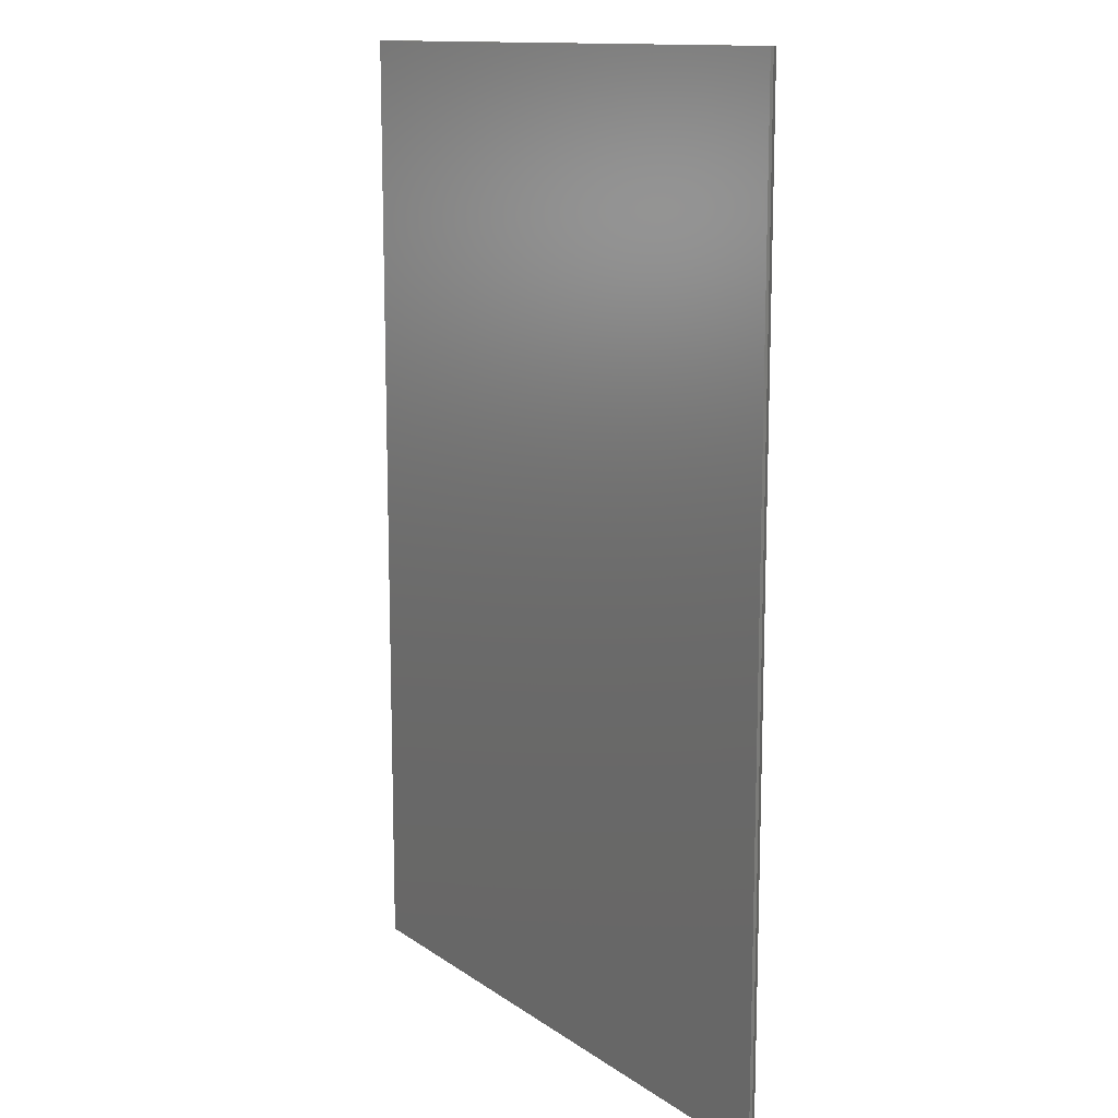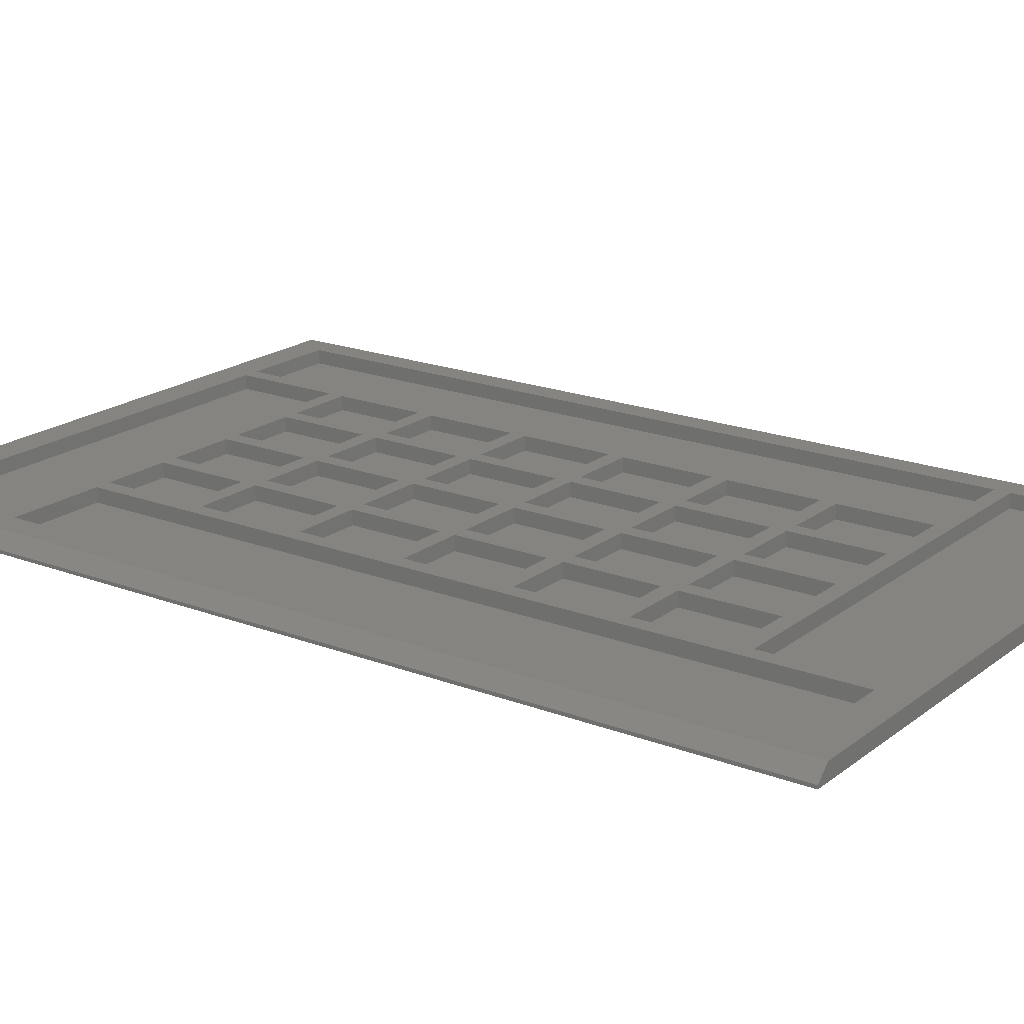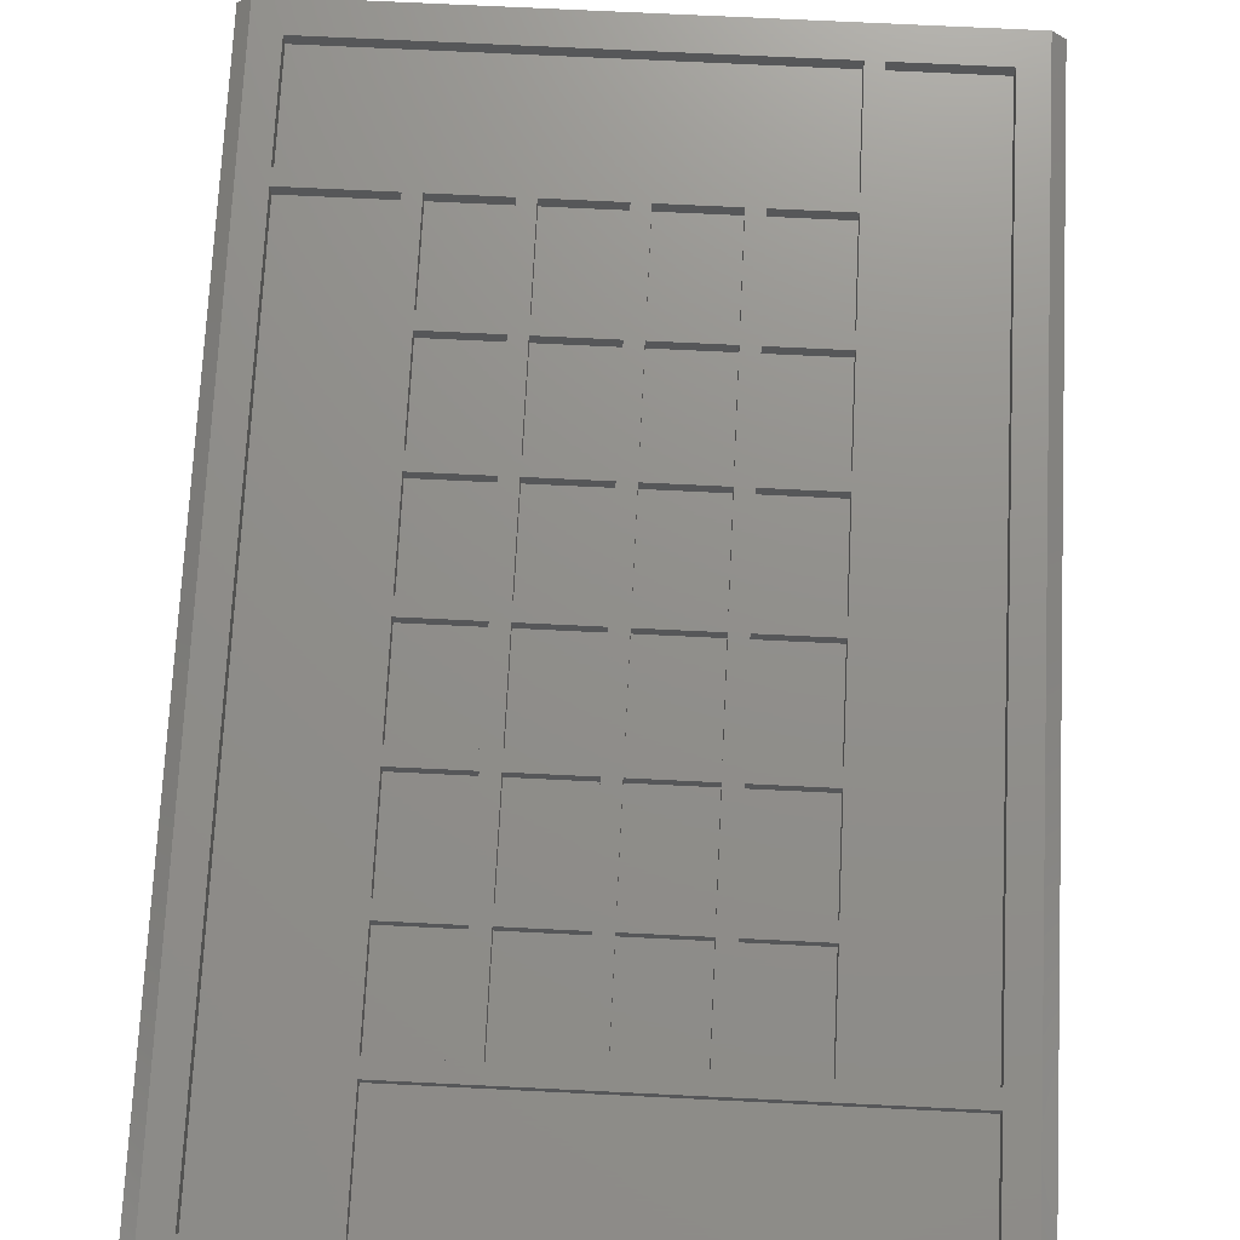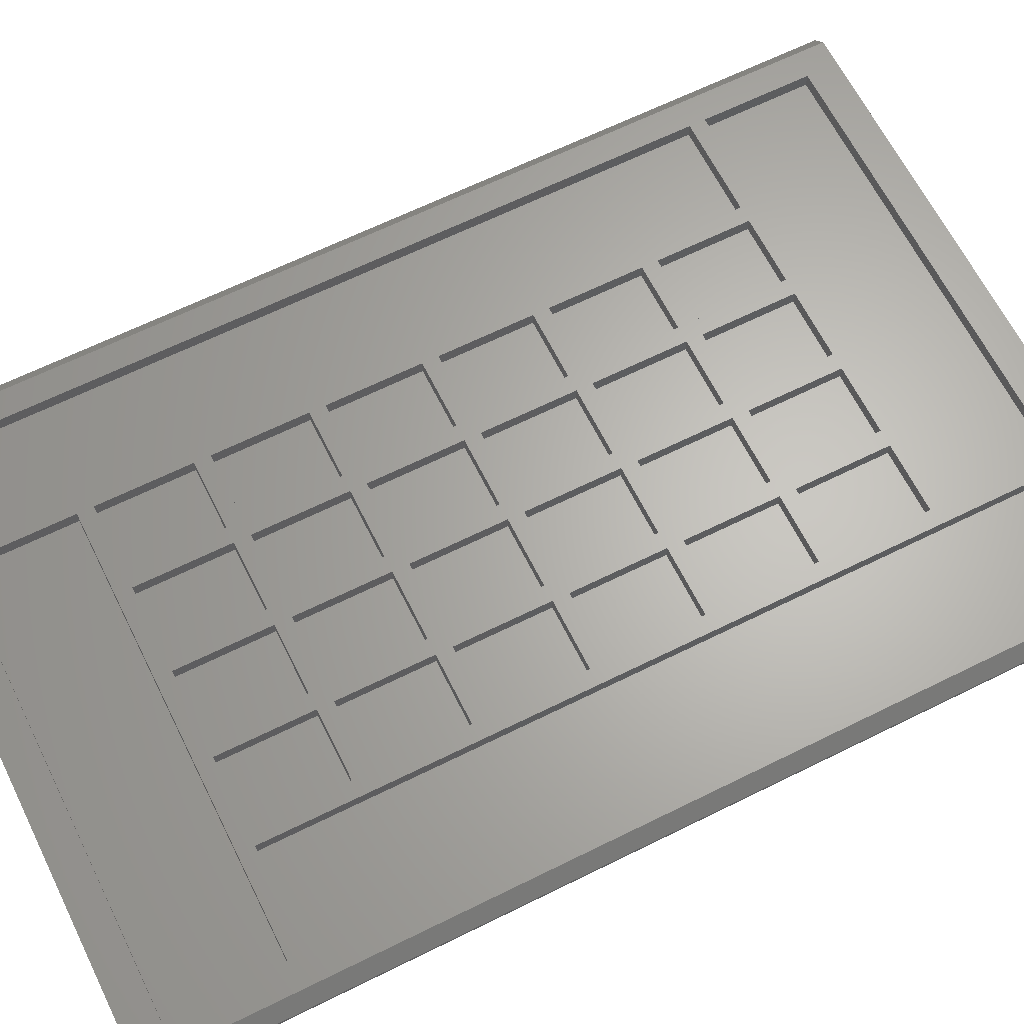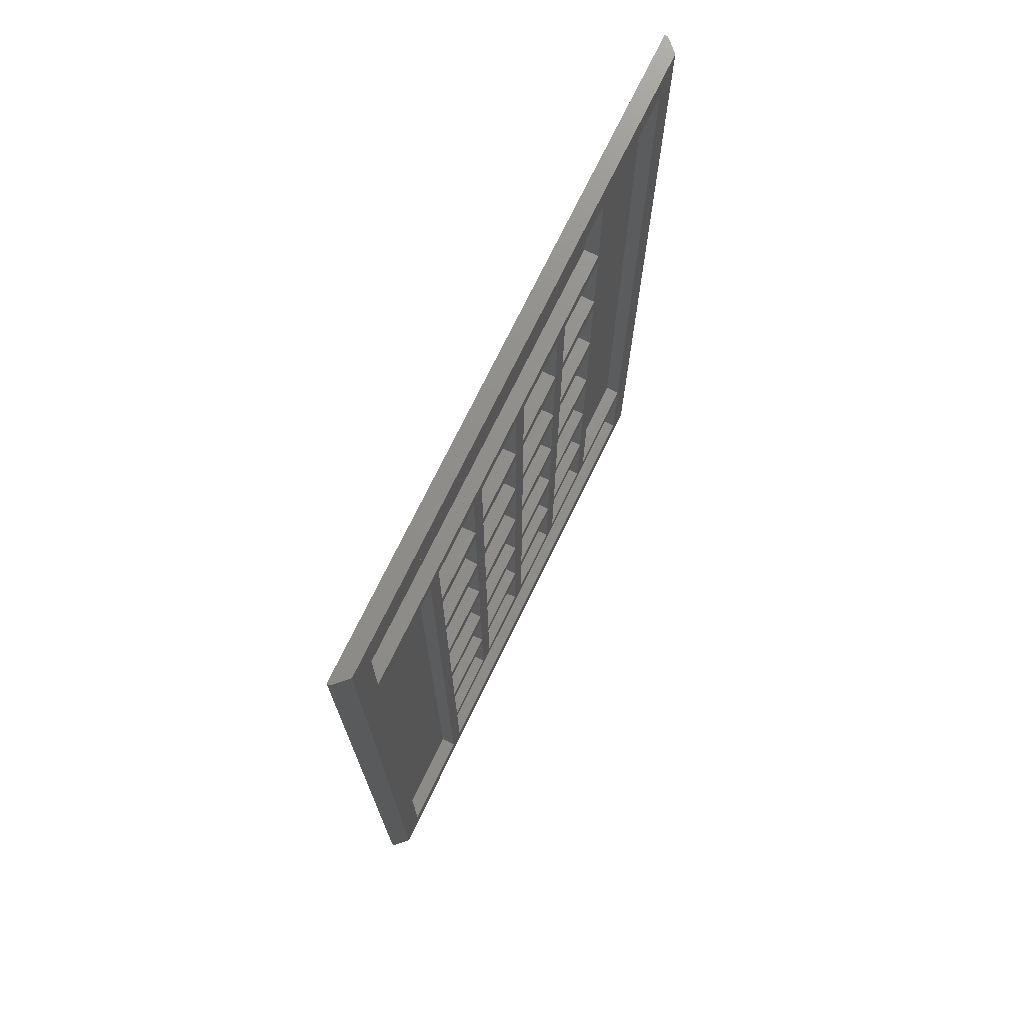
<metadata>
{"format":"stl","ext":"stl","renderer":"f3d","projection":"perspective","resolution":1024,"background":"white","views":[{"elev":13.0,"azim":-123.5,"up":"+Y"},{"elev":19.4,"azim":-54.3,"up":"+Z"},{"elev":72.9,"azim":2.8,"up":"+Z"},{"elev":64.9,"azim":-116.5,"up":"+Z"},{"elev":73.7,"azim":-64.0,"up":"+Y"}]}
</metadata>
<code>
# stl→obj: 240 verts, 476 faces
v -29.7 45 0.3
v -28.5 -45 1.5
v -28.5 45 1.5
v -29.7 -45 0.3
v 28.5 45 0
v 28.5 45 1.5
v 29.7 45 0.3
v 29.7 45 0
v -28.5 45 0
v -29.7 45 0
v -28.5 -45 0
v 28.5 -45 1.5
v -29.7 -45 0
v 28.5 -45 0
v 29.7 -45 0.3
v 29.7 -45 0
v -15.25 -19.92 1.5
v -8.75 -21.42 1.5
v -8.75 -19.92 1.5
v -15.25 -21.42 1.5
v -15.25 -9.583 1.5
v -8.75 -11.08 1.5
v -8.75 -9.583 1.5
v -15.25 -11.08 1.5
v -15.25 0.75 1.5
v -8.75 -0.75 1.5
v -8.75 0.75 1.5
v -15.25 -0.75 1.5
v -15.25 11.08 1.5
v -8.75 9.583 1.5
v -8.75 11.08 1.5
v -15.25 9.583 1.5
v -15.25 21.42 1.5
v -8.75 19.92 1.5
v -8.75 21.42 1.5
v -15.25 19.92 1.5
v -7.25 -19.92 1.5
v -0.75 -21.42 1.5
v -0.75 -19.92 1.5
v -7.25 -21.42 1.5
v -7.25 -9.583 1.5
v -0.75 -11.08 1.5
v -0.75 -9.583 1.5
v -7.25 -11.08 1.5
v -7.25 0.75 1.5
v -0.75 -0.75 1.5
v -0.75 0.75 1.5
v -7.25 -0.75 1.5
v -7.25 11.08 1.5
v -0.75 9.583 1.5
v -0.75 11.08 1.5
v -7.25 9.583 1.5
v -7.25 21.42 1.5
v -0.75 19.92 1.5
v -0.75 21.42 1.5
v -7.25 19.92 1.5
v 0.75 -19.92 1.5
v 7.25 -21.42 1.5
v 7.25 -19.92 1.5
v 0.75 -21.42 1.5
v 0.75 -9.583 1.5
v 7.25 -11.08 1.5
v 7.25 -9.583 1.5
v 0.75 -11.08 1.5
v 0.75 0.75 1.5
v 7.25 -0.75 1.5
v 7.25 0.75 1.5
v 0.75 -0.75 1.5
v 0.75 11.08 1.5
v 7.25 9.583 1.5
v 7.25 11.08 1.5
v 0.75 9.583 1.5
v 0.75 21.42 1.5
v 7.25 19.92 1.5
v 7.25 21.42 1.5
v 0.75 19.92 1.5
v 8.75 -19.92 1.5
v 15.25 -21.42 1.5
v 15.25 -19.92 1.5
v 8.75 -21.42 1.5
v 8.75 -9.583 1.5
v 15.25 -11.08 1.5
v 15.25 -9.583 1.5
v 8.75 -11.08 1.5
v 8.75 0.75 1.5
v 15.25 -0.75 1.5
v 15.25 0.75 1.5
v 8.75 -0.75 1.5
v 8.75 11.08 1.5
v 15.25 9.583 1.5
v 15.25 11.08 1.5
v 8.75 9.583 1.5
v 8.75 21.42 1.5
v 15.25 19.92 1.5
v 15.25 21.42 1.5
v 8.75 19.92 1.5
v 15.25 31.75 1.5
v 8.75 30.25 1.5
v 15.25 30.25 1.5
v 7.25 30.25 1.5
v 0.75 30.25 1.5
v -0.75 30.25 1.5
v -7.25 30.25 1.5
v -8.75 30.25 1.5
v -26 31.75 1.5
v -16.75 30.25 1.5
v -15.25 30.25 1.5
v -16.75 -42 1.5
v -15.25 -30.25 1.5
v -15.25 -31.75 1.5
v -26 30.25 1.5
v 16.75 -30.25 1.5
v 26 -31.75 1.5
v 26 -30.25 1.5
v 16.75 42 1.5
v 15.25 -30.25 1.5
v 8.75 -30.25 1.5
v 7.25 -30.25 1.5
v 0.75 -30.25 1.5
v -0.75 -30.25 1.5
v -7.25 -30.25 1.5
v -8.75 -30.25 1.5
v 26 42 1.5
v 15.25 42 1.5
v -26 42 1.5
v 26 -42 1.5
v -15.25 -42 1.5
v -26 -42 1.5
v 26 -30.25 0.15
v 26 42 0.15
v 26 -42 0.15
v 26 -31.75 0.15
v -26 42 0.15
v -26 31.75 0.15
v -26 30.25 0.15
v -26 -42 0.15
v 15.25 42 0.15
v 16.75 42 0.15
v -16.75 -42 0.15
v -15.25 -42 0.15
v -8.75 -30.25 0.15
v -15.25 -30.25 0.15
v -0.75 -30.25 0.15
v -7.25 -30.25 0.15
v 7.25 -30.25 0.15
v 0.75 -30.25 0.15
v 15.25 -30.25 0.15
v 8.75 -30.25 0.15
v 16.75 -30.25 0.15
v -15.25 -31.75 0.15
v -8.75 -19.92 0.15
v -15.25 -19.92 0.15
v -0.75 -19.92 0.15
v -7.25 -19.92 0.15
v 7.25 -19.92 0.15
v 0.75 -19.92 0.15
v 15.25 -19.92 0.15
v 8.75 -19.92 0.15
v -15.25 -21.42 0.15
v -8.75 -21.42 0.15
v -7.25 -21.42 0.15
v -0.75 -21.42 0.15
v 0.75 -21.42 0.15
v 7.25 -21.42 0.15
v 8.75 -21.42 0.15
v 15.25 -21.42 0.15
v -8.75 -9.583 0.15
v -15.25 -9.583 0.15
v -0.75 -9.583 0.15
v -7.25 -9.583 0.15
v 7.25 -9.583 0.15
v 0.75 -9.583 0.15
v 15.25 -9.583 0.15
v 8.75 -9.583 0.15
v -15.25 -11.08 0.15
v -8.75 -11.08 0.15
v -7.25 -11.08 0.15
v -0.75 -11.08 0.15
v 0.75 -11.08 0.15
v 7.25 -11.08 0.15
v 8.75 -11.08 0.15
v 15.25 -11.08 0.15
v -8.75 0.75 0.15
v -15.25 0.75 0.15
v -0.75 0.75 0.15
v -7.25 0.75 0.15
v 7.25 0.75 0.15
v 0.75 0.75 0.15
v 15.25 0.75 0.15
v 8.75 0.75 0.15
v -15.25 -0.75 0.15
v -8.75 -0.75 0.15
v -7.25 -0.75 0.15
v -0.75 -0.75 0.15
v 0.75 -0.75 0.15
v 7.25 -0.75 0.15
v 8.75 -0.75 0.15
v 15.25 -0.75 0.15
v -8.75 11.08 0.15
v -15.25 11.08 0.15
v -0.75 11.08 0.15
v -7.25 11.08 0.15
v 7.25 11.08 0.15
v 0.75 11.08 0.15
v 15.25 11.08 0.15
v 8.75 11.08 0.15
v -15.25 9.583 0.15
v -8.75 9.583 0.15
v -7.25 9.583 0.15
v -0.75 9.583 0.15
v 0.75 9.583 0.15
v 7.25 9.583 0.15
v 8.75 9.583 0.15
v 15.25 9.583 0.15
v -8.75 21.42 0.15
v -15.25 21.42 0.15
v -0.75 21.42 0.15
v -7.25 21.42 0.15
v 7.25 21.42 0.15
v 0.75 21.42 0.15
v 15.25 21.42 0.15
v 8.75 21.42 0.15
v -15.25 19.92 0.15
v -8.75 19.92 0.15
v -7.25 19.92 0.15
v -0.75 19.92 0.15
v 0.75 19.92 0.15
v 7.25 19.92 0.15
v 8.75 19.92 0.15
v 15.25 19.92 0.15
v -15.25 30.25 0.15
v -16.75 30.25 0.15
v -7.25 30.25 0.15
v -8.75 30.25 0.15
v 0.75 30.25 0.15
v -0.75 30.25 0.15
v 8.75 30.25 0.15
v 7.25 30.25 0.15
v 15.25 30.25 0.15
v 15.25 31.75 0.15
f 1 2 3
f 2 1 4
f 5 6 7
f 6 5 3
f 5 7 8
f 9 3 5
f 3 9 1
f 1 9 10
f 11 2 4
f 2 11 12
f 11 4 13
f 14 12 11
f 12 14 15
f 15 14 16
f 11 5 14
f 5 11 9
f 14 8 16
f 8 14 5
f 13 9 11
f 9 13 10
f 13 1 10
f 1 13 4
f 6 15 7
f 15 6 12
f 15 8 7
f 8 15 16
f 17 18 19
f 18 17 20
f 21 22 23
f 22 21 24
f 25 26 27
f 26 25 28
f 29 30 31
f 30 29 32
f 33 34 35
f 34 33 36
f 37 38 39
f 38 37 40
f 41 42 43
f 42 41 44
f 45 46 47
f 46 45 48
f 49 50 51
f 50 49 52
f 53 54 55
f 54 53 56
f 57 58 59
f 58 57 60
f 61 62 63
f 62 61 64
f 65 66 67
f 66 65 68
f 69 70 71
f 70 69 72
f 73 74 75
f 74 73 76
f 77 78 79
f 78 77 80
f 81 82 83
f 82 81 84
f 85 86 87
f 86 85 88
f 89 90 91
f 90 89 92
f 93 94 95
f 94 93 96
f 97 98 99
f 75 93 98
f 93 75 96
f 96 74 89
f 71 89 74
f 70 92 71
f 92 70 85
f 85 67 88
f 66 88 67
f 63 81 66
f 81 63 84
f 75 98 100
f 97 100 98
f 97 101 100
f 55 73 101
f 73 55 76
f 76 54 69
f 51 69 54
f 50 72 51
f 72 50 65
f 65 47 68
f 46 68 47
f 43 61 46
f 61 43 64
f 55 101 102
f 97 102 101
f 97 103 102
f 35 53 103
f 53 35 56
f 56 34 49
f 31 49 34
f 30 52 31
f 52 30 45
f 45 27 48
f 26 48 27
f 23 41 26
f 41 23 44
f 35 103 104
f 105 103 97
f 103 105 104
f 106 33 107
f 33 106 36
f 36 106 29
f 29 106 32
f 32 106 25
f 25 106 28
f 28 106 21
f 108 21 106
f 21 108 24
f 24 108 17
f 17 108 20
f 20 108 109
f 109 108 110
f 104 105 107
f 107 105 106
f 106 105 111
f 112 113 114
f 99 115 97
f 95 115 99
f 94 115 95
f 91 115 94
f 90 115 91
f 115 90 112
f 87 112 90
f 86 112 87
f 83 112 86
f 82 112 83
f 79 112 82
f 78 112 79
f 116 112 78
f 116 113 112
f 117 113 116
f 96 75 74
f 89 71 92
f 67 85 70
f 88 66 81
f 62 84 63
f 84 62 77
f 59 77 62
f 77 59 80
f 58 80 59
f 80 58 117
f 118 117 58
f 118 113 117
f 110 118 119
f 76 55 54
f 69 51 72
f 47 65 50
f 68 46 61
f 42 64 43
f 64 42 57
f 39 57 42
f 57 39 60
f 38 60 39
f 60 38 119
f 120 119 38
f 110 119 120
f 110 120 121
f 56 35 34
f 49 31 52
f 27 45 30
f 48 26 41
f 22 44 23
f 44 22 37
f 19 37 22
f 37 19 40
f 18 40 19
f 40 18 121
f 122 121 18
f 110 121 122
f 110 122 109
f 118 110 113
f 114 6 123
f 6 115 123
f 97 115 124
f 6 124 115
f 3 124 6
f 3 105 125
f 105 3 111
f 2 111 3
f 124 3 125
f 6 114 12
f 113 12 114
f 126 12 113
f 127 12 126
f 110 108 127
f 2 127 108
f 2 108 128
f 127 2 12
f 111 2 128
f 129 123 130
f 123 129 114
f 131 113 132
f 113 131 126
f 105 133 125
f 133 105 134
f 128 135 111
f 135 128 136
f 133 124 125
f 124 133 137
f 138 123 115
f 123 138 130
f 139 128 108
f 128 139 136
f 131 127 126
f 127 131 140
f 141 109 122
f 109 141 142
f 143 121 120
f 121 143 144
f 145 119 118
f 119 145 146
f 147 117 116
f 117 147 148
f 129 112 114
f 112 129 149
f 150 113 110
f 113 150 132
f 151 17 19
f 17 151 152
f 153 37 39
f 37 153 154
f 155 57 59
f 57 155 156
f 157 77 79
f 77 157 158
f 159 18 20
f 18 159 160
f 161 38 40
f 38 161 162
f 163 58 60
f 58 163 164
f 165 78 80
f 78 165 166
f 167 21 23
f 21 167 168
f 169 41 43
f 41 169 170
f 171 61 63
f 61 171 172
f 173 81 83
f 81 173 174
f 175 22 24
f 22 175 176
f 177 42 44
f 42 177 178
f 179 62 64
f 62 179 180
f 181 82 84
f 82 181 182
f 183 25 27
f 25 183 184
f 185 45 47
f 45 185 186
f 187 65 67
f 65 187 188
f 189 85 87
f 85 189 190
f 191 26 28
f 26 191 192
f 193 46 48
f 46 193 194
f 195 66 68
f 66 195 196
f 197 86 88
f 86 197 198
f 199 29 31
f 29 199 200
f 201 49 51
f 49 201 202
f 203 69 71
f 69 203 204
f 205 89 91
f 89 205 206
f 207 30 32
f 30 207 208
f 209 50 52
f 50 209 210
f 211 70 72
f 70 211 212
f 213 90 92
f 90 213 214
f 215 33 35
f 33 215 216
f 217 53 55
f 53 217 218
f 219 73 75
f 73 219 220
f 221 93 95
f 93 221 222
f 223 34 36
f 34 223 224
f 225 54 56
f 54 225 226
f 227 74 76
f 74 227 228
f 229 94 96
f 94 229 230
f 33 231 107
f 231 33 216
f 29 223 36
f 223 29 200
f 25 207 32
f 207 25 184
f 21 191 28
f 191 21 168
f 17 175 24
f 175 17 152
f 109 159 20
f 159 109 142
f 127 150 110
f 150 127 140
f 139 106 232
f 106 139 108
f 53 233 103
f 233 53 218
f 49 225 56
f 225 49 202
f 45 209 52
f 209 45 186
f 41 193 48
f 193 41 170
f 37 177 44
f 177 37 154
f 121 161 40
f 161 121 144
f 215 104 234
f 104 215 35
f 199 34 224
f 34 199 31
f 183 30 208
f 30 183 27
f 167 26 192
f 26 167 23
f 151 22 176
f 22 151 19
f 141 18 160
f 18 141 122
f 73 235 101
f 235 73 220
f 69 227 76
f 227 69 204
f 65 211 72
f 211 65 188
f 61 195 68
f 195 61 172
f 57 179 64
f 179 57 156
f 119 163 60
f 163 119 146
f 217 102 236
f 102 217 55
f 201 54 226
f 54 201 51
f 185 50 210
f 50 185 47
f 169 46 194
f 46 169 43
f 153 42 178
f 42 153 39
f 143 38 162
f 38 143 120
f 93 237 98
f 237 93 222
f 89 229 96
f 229 89 206
f 85 213 92
f 213 85 190
f 81 197 88
f 197 81 174
f 77 181 84
f 181 77 158
f 117 165 80
f 165 117 148
f 219 100 238
f 100 219 75
f 203 74 228
f 74 203 71
f 187 70 212
f 70 187 67
f 171 66 196
f 66 171 63
f 155 62 180
f 62 155 59
f 145 58 164
f 58 145 118
f 112 138 115
f 138 112 149
f 221 99 239
f 99 221 95
f 205 94 230
f 94 205 91
f 189 90 214
f 90 189 87
f 173 86 198
f 86 173 83
f 157 82 182
f 82 157 79
f 147 78 166
f 78 147 116
f 240 124 137
f 124 240 97
f 240 105 97
f 105 240 134
f 135 106 111
f 106 135 232
f 231 104 107
f 104 231 234
f 237 99 98
f 99 237 239
f 233 102 103
f 102 233 236
f 235 100 101
f 100 235 238
f 135 139 232
f 139 135 136
f 133 240 137
f 240 133 134
f 223 199 224
f 199 223 200
f 207 183 208
f 183 207 184
f 191 167 192
f 167 191 168
f 175 151 176
f 151 175 152
f 159 141 160
f 141 159 142
f 231 215 234
f 215 231 216
f 150 131 132
f 131 150 140
f 225 201 226
f 201 225 202
f 193 169 194
f 169 193 170
f 209 185 210
f 185 209 186
f 177 153 178
f 153 177 154
f 161 143 162
f 143 161 144
f 233 217 236
f 217 233 218
f 227 203 228
f 203 227 204
f 195 171 196
f 171 195 172
f 211 187 212
f 187 211 188
f 179 155 180
f 155 179 156
f 163 145 164
f 145 163 146
f 235 219 238
f 219 235 220
f 237 221 239
f 221 237 222
f 229 205 230
f 205 229 206
f 197 173 198
f 173 197 174
f 213 189 214
f 189 213 190
f 181 157 182
f 157 181 158
f 165 147 166
f 147 165 148
f 138 129 130
f 129 138 149

</code>
